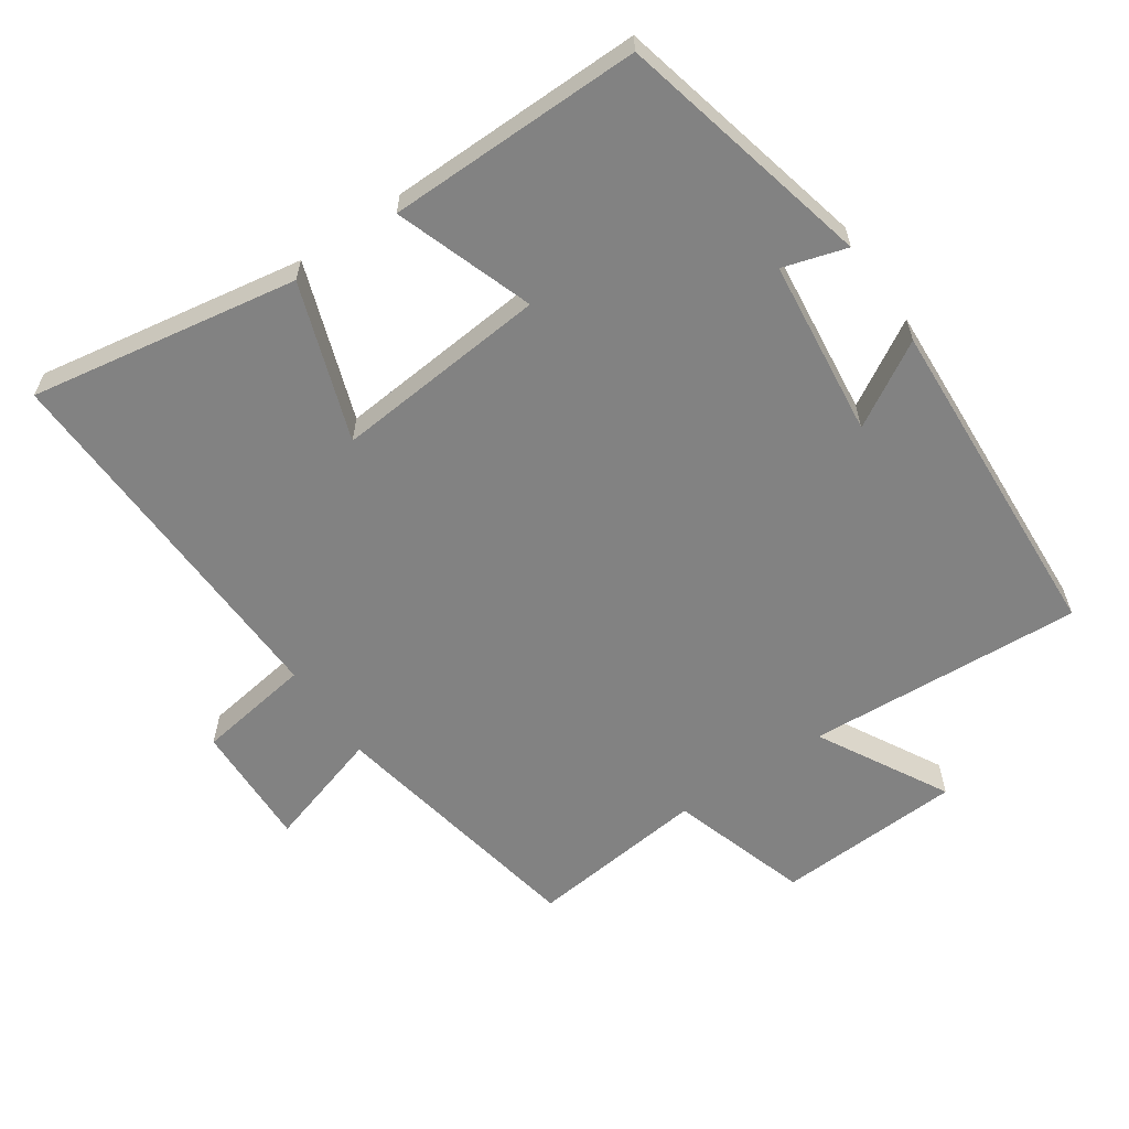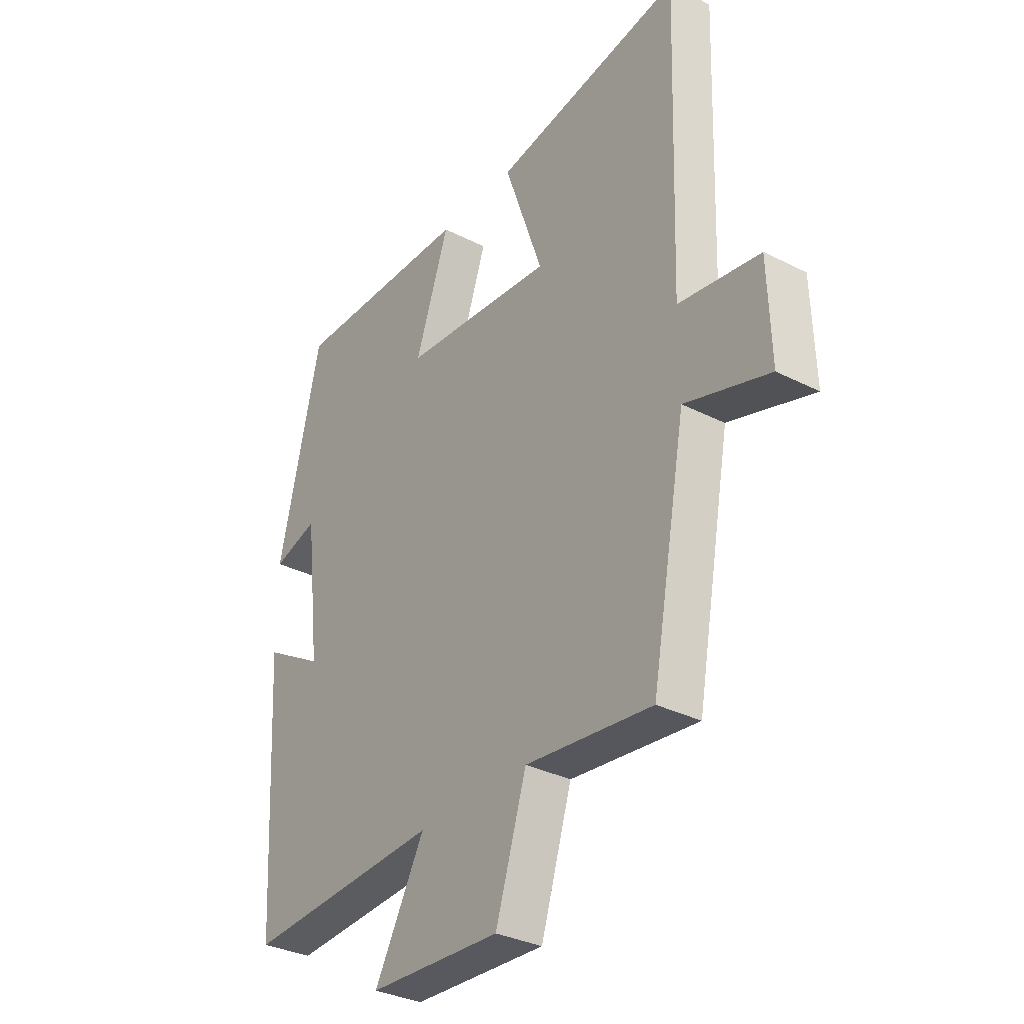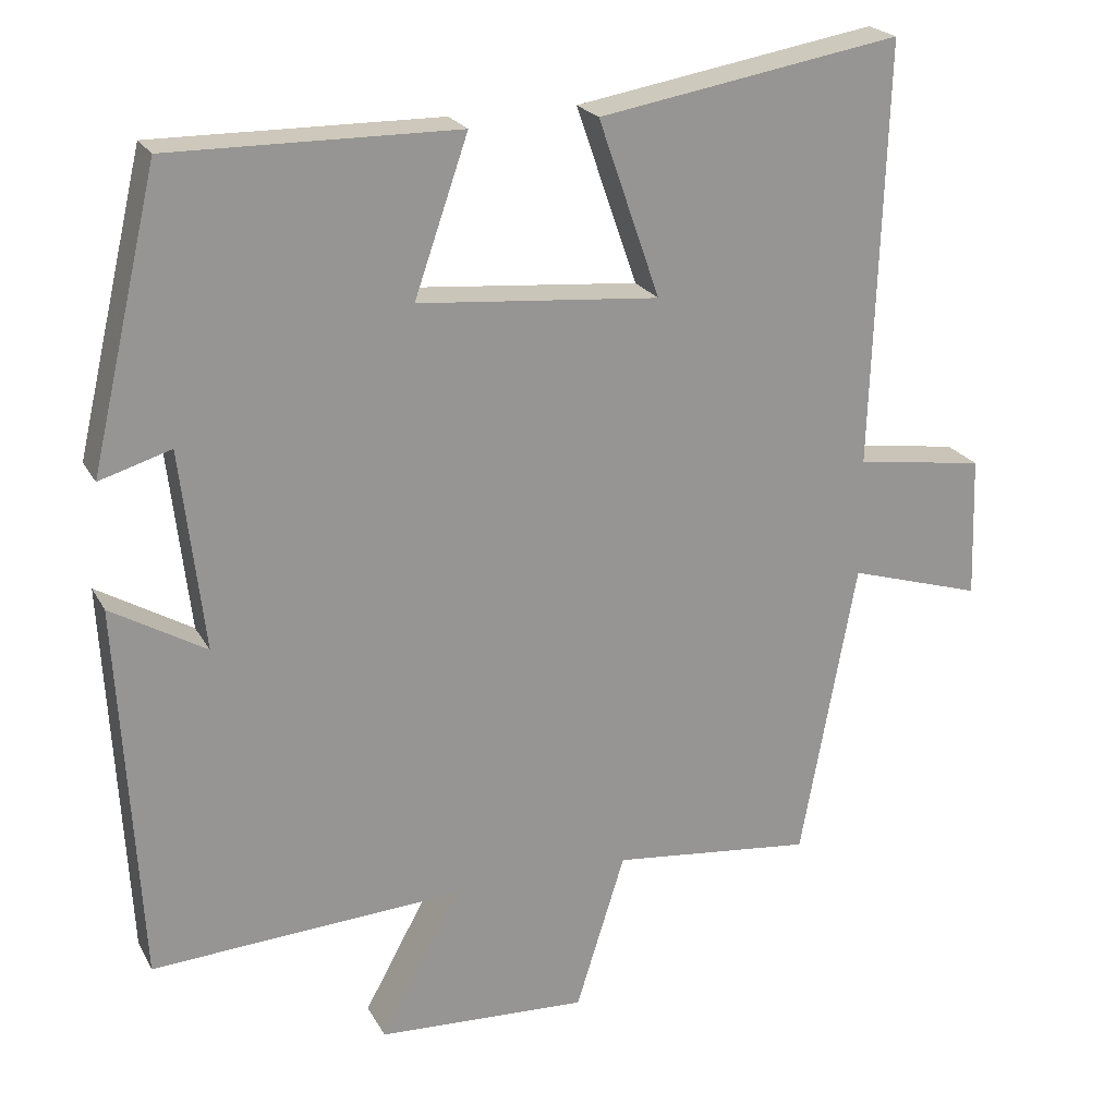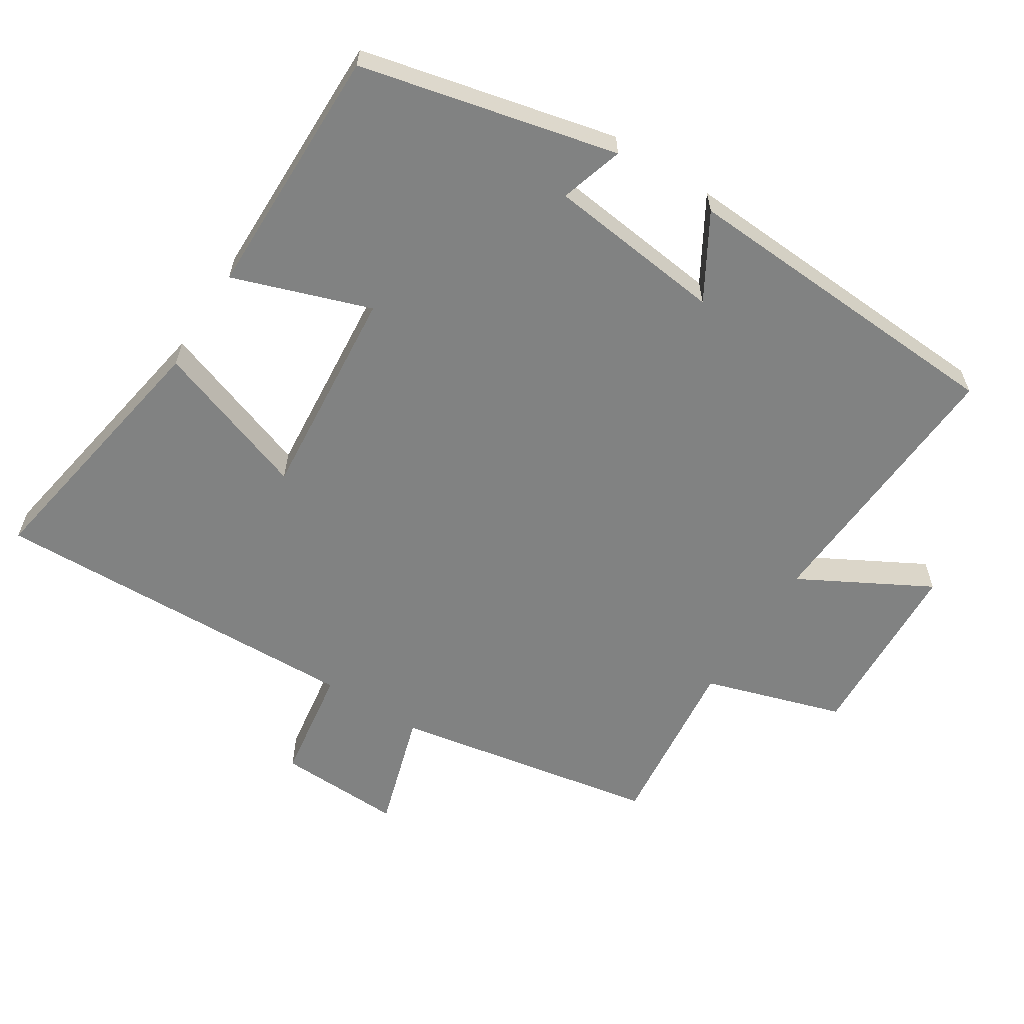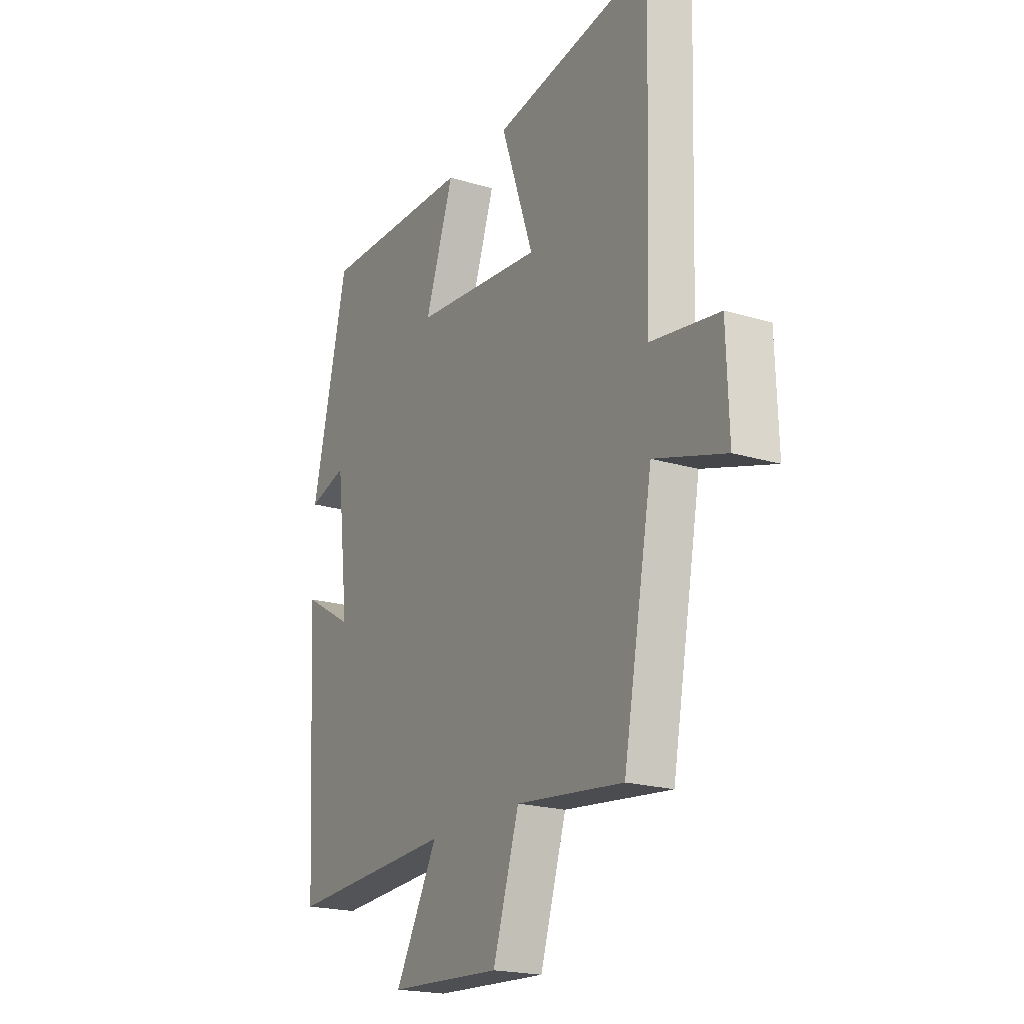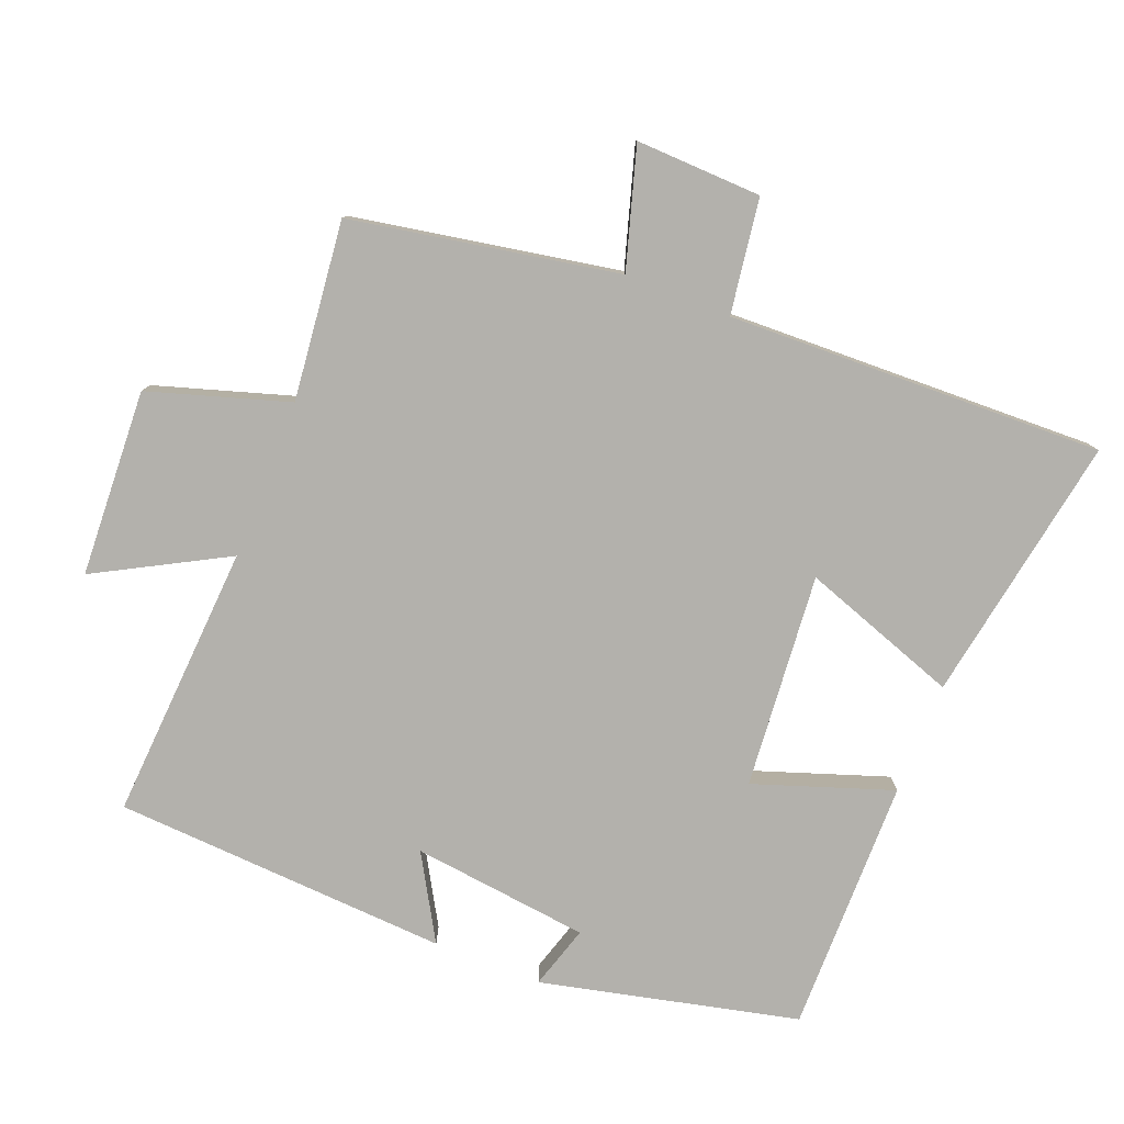
<metadata>
{"format":"obj","ext":"obj","renderer":"f3d","projection":"perspective","resolution":1024,"background":"white","views":[{"elev":-60.7,"azim":34.4,"up":"+Y"},{"elev":-32.7,"azim":-125.3,"up":"+Z"},{"elev":22.1,"azim":158.1,"up":"+Z"},{"elev":-60.6,"azim":57.5,"up":"+Y"},{"elev":-20.3,"azim":-119.0,"up":"+Z"},{"elev":-79.1,"azim":-111.7,"up":"+Y"}]}
</metadata>
<code>
v -0.428 0.07 -0.529
v -0.5 0.07 -0.139
v -0.674 0.07 -0.192
v -0.668 0.07 -0.008
v -0.5 0.07 0.017
v -0.518 0.07 0.567
v -0.125 0.07 0.5
v -0.205 0.07 0.27
v 0.109 0.07 0.298
v 0.039 0.07 0.5
v 0.412 0.07 0.504
v 0.5 0.07 0.128
v 0.407 0.07 0.156
v 0.377 0.07 -0.104
v 0.5 0.07 -0.032
v 0.473 0.07 -0.524
v 0.068 0.07 -0.5
v 0.172 0.07 -0.69
v -0.102 0.07 -0.704
v -0.166 0.07 -0.5
v -0.428 0 -0.529
v -0.5 0 -0.139
v -0.674 0 -0.192
v -0.668 0 -0.008
v -0.5 0 0.017
v -0.518 0 0.567
v -0.125 0 0.5
v -0.205 0 0.27
v 0.109 0 0.298
v 0.039 0 0.5
v 0.412 0 0.504
v 0.5 0 0.128
v 0.407 0 0.156
v 0.377 0 -0.104
v 0.5 0 -0.032
v 0.473 0 -0.524
v 0.068 0 -0.5
v 0.172 0 -0.69
v -0.102 0 -0.704
v -0.166 0 -0.5
f 17 18 19 20
f 14 15 16 17
f 13 14 17 20
f 10 11 12 13
f 9 10 13
f 8 9 13 20
f 5 6 7 8
f 5 8 20 1
f 2 3 4 5
f 1 2 5
f 40 39 38 37
f 37 36 35 34
f 40 37 34 33
f 33 32 31 30
f 33 30 29
f 40 33 29 28
f 28 27 26 25
f 21 40 28 25
f 25 24 23 22
f 25 22 21
f 1 21 22 2
f 2 22 23 3
f 3 23 24 4
f 4 24 25 5
f 5 25 26 6
f 6 26 27 7
f 7 27 28 8
f 8 28 29 9
f 9 29 30 10
f 10 30 31 11
f 11 31 32 12
f 12 32 33 13
f 13 33 34 14
f 14 34 35 15
f 15 35 36 16
f 16 36 37 17
f 17 37 38 18
f 18 38 39 19
f 19 39 40 20
f 20 40 21 1

</code>
